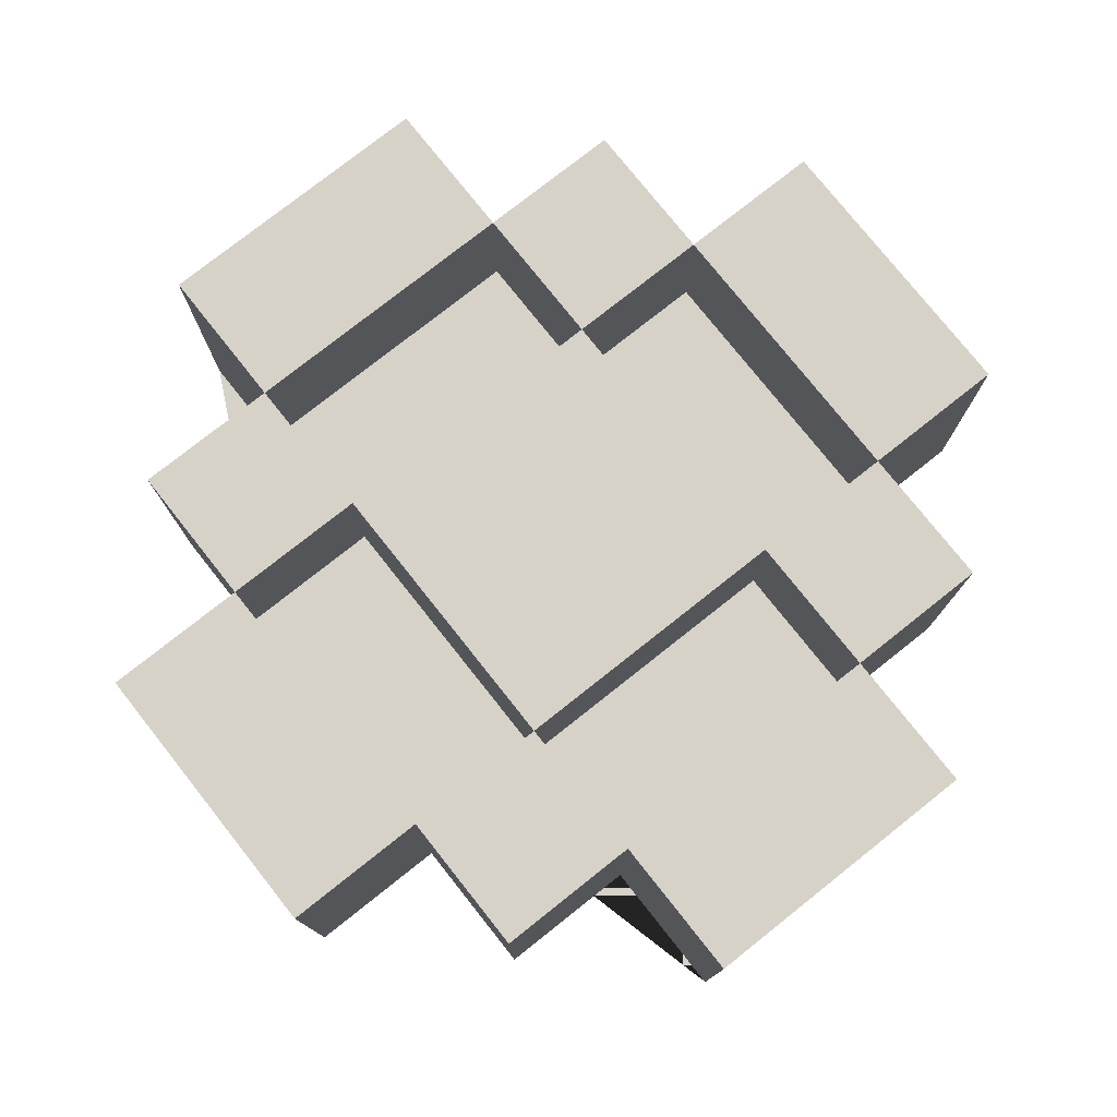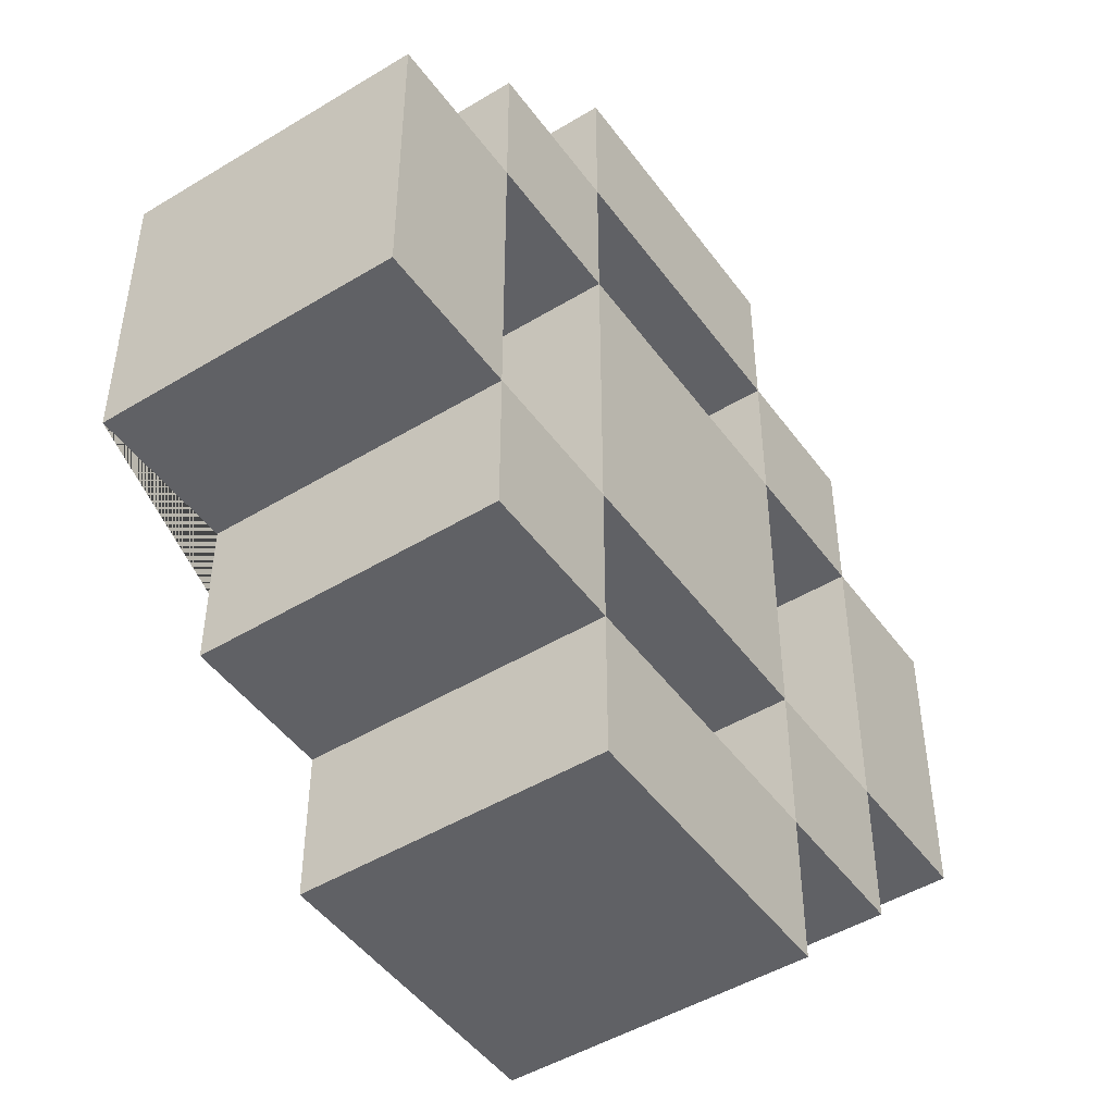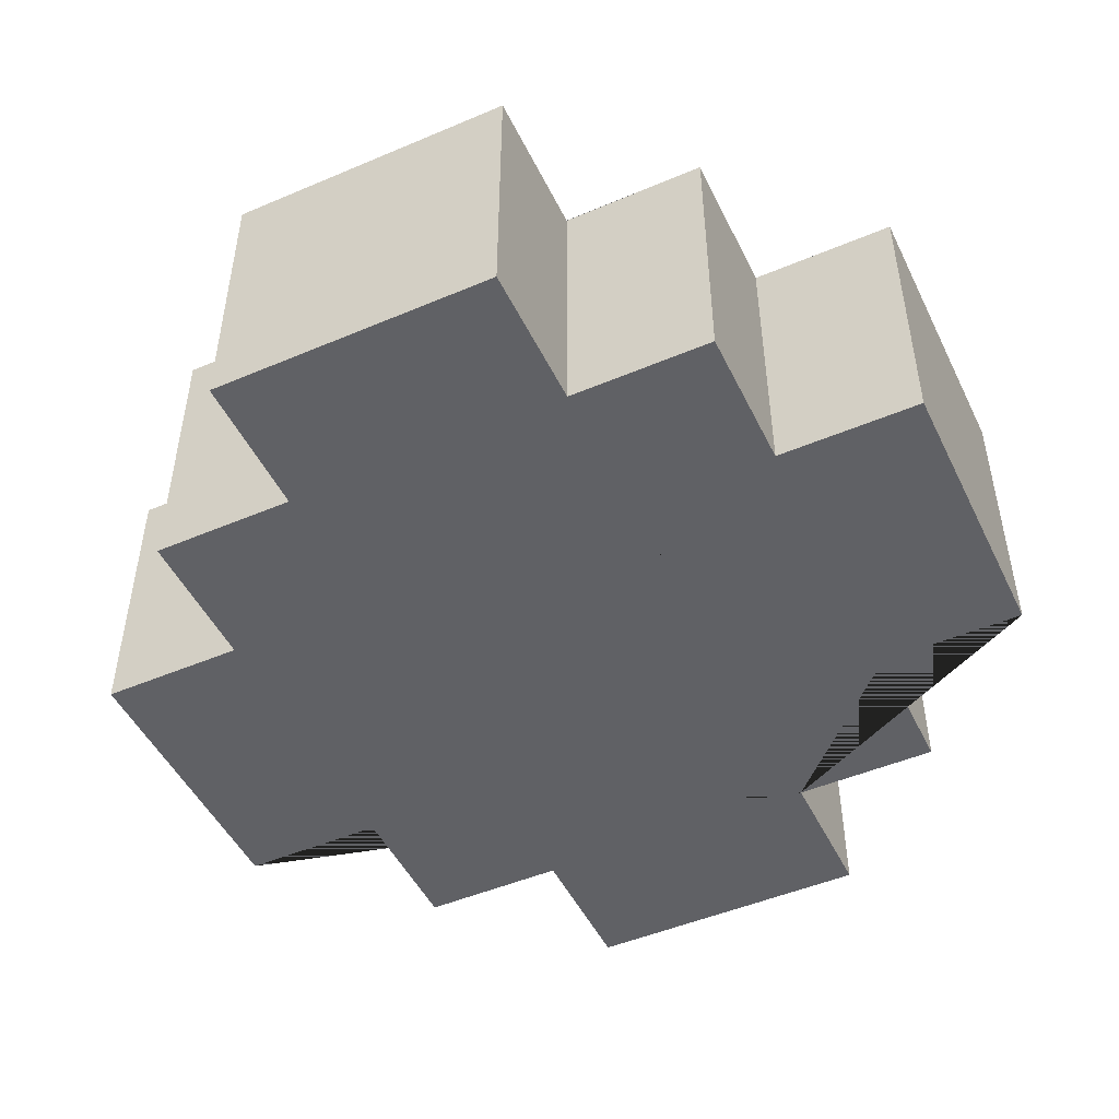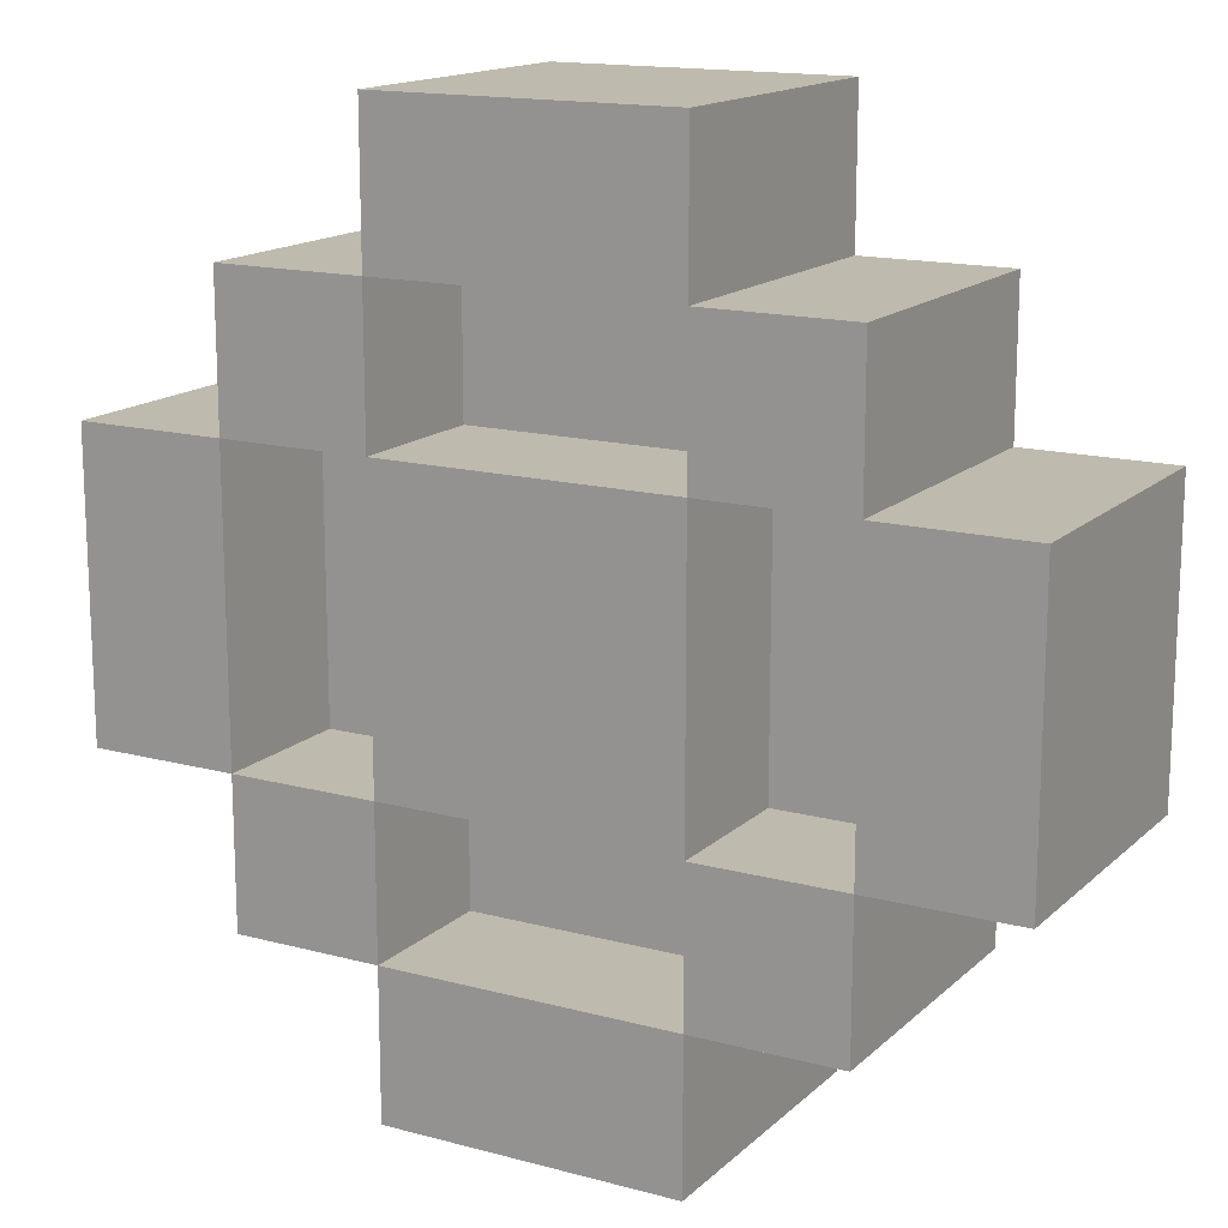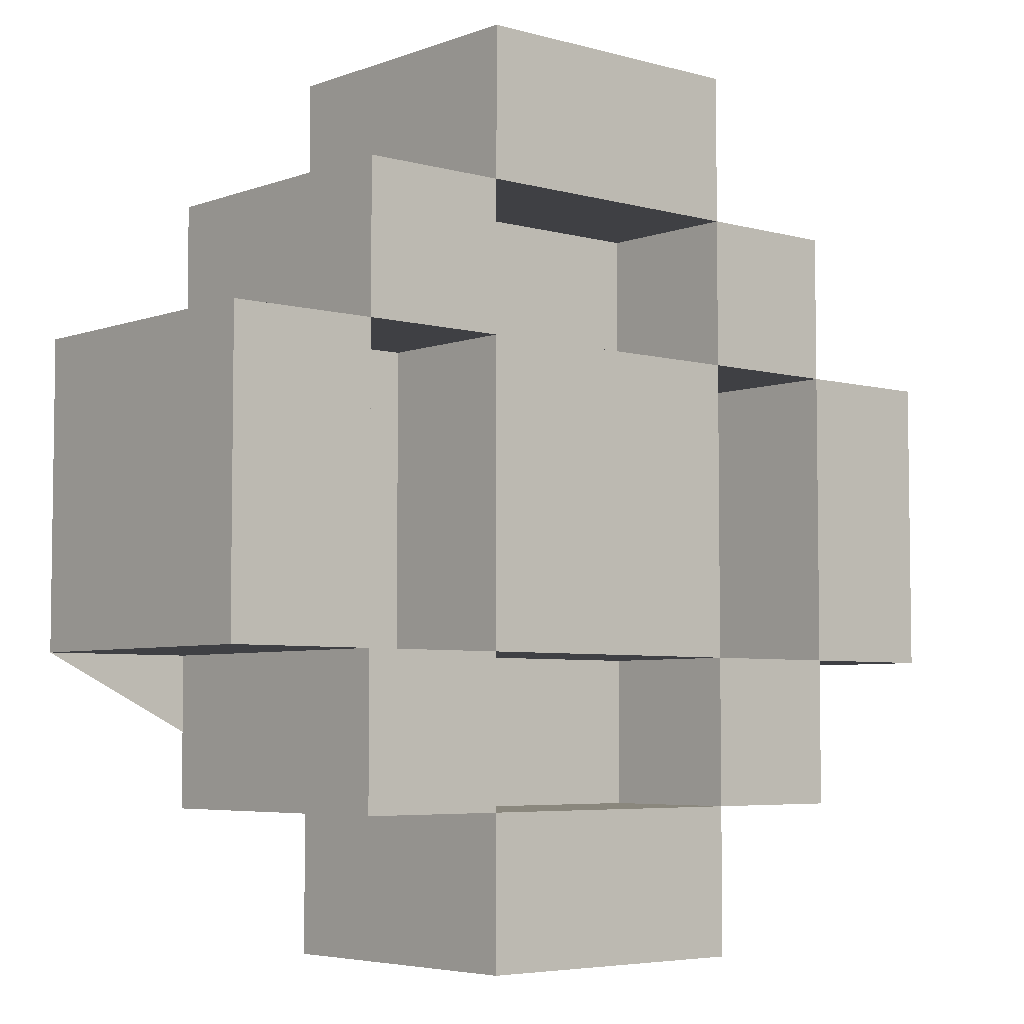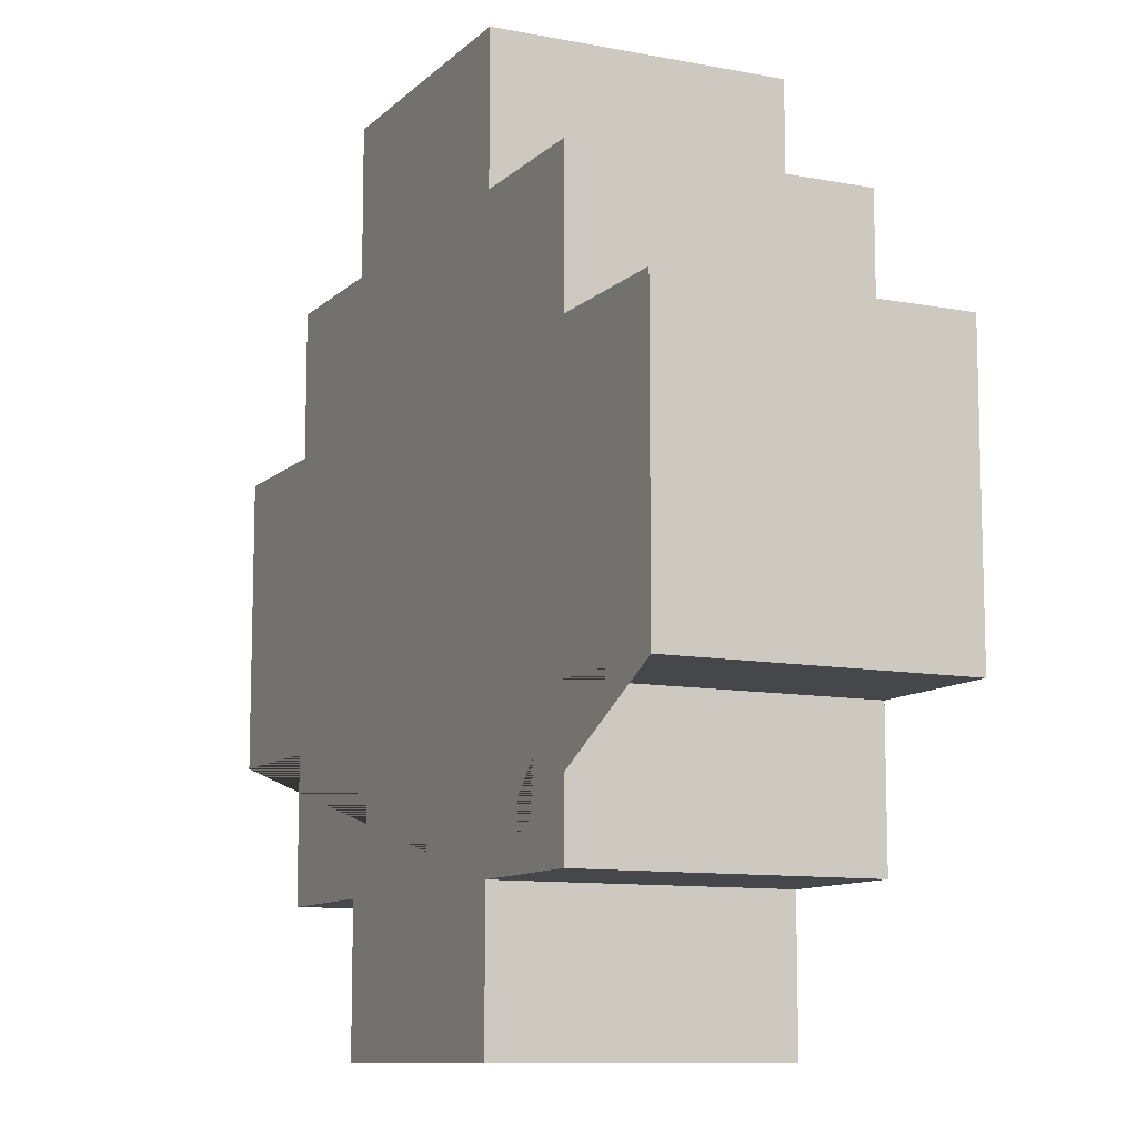
<metadata>
{"format":"obj","ext":"obj","renderer":"f3d","projection":"perspective","resolution":1024,"background":"white","views":[{"elev":77.3,"azim":-128.4,"up":"+Y"},{"elev":-47.7,"azim":124.3,"up":"+Z"},{"elev":-48.7,"azim":25.3,"up":"+Y"},{"elev":15.4,"azim":-150.5,"up":"+Z"},{"elev":-5.1,"azim":139.0,"up":"+Z"},{"elev":-10.3,"azim":64.1,"up":"+Z"}]}
</metadata>
<code>
o Coins_1_Silver_Coins_1_Silver.001
v -0.3 0.09286 0.1
v -0.3 -0.1071 -0.1
v -0.3 -0.1071 0.1
v -0.2 0.09286 0.2
v -0.2 0.09286 0.1
v -0.2 -0.1071 -0.1
v -0.1 -0.1071 0.3
v -0.1 -0.007143 -0.1
v -0.1 0.09286 -0.1
v 0.1 -0.007143 -0.2
v -0.2 0.09286 -0.1
v -0.1 0.09286 0.2
v 0.1 -0.1071 0.2
v 0.1 0.09286 0.1
v 0.1 -0.1071 -0.3
v 0.2 -0.1071 0.2
v 0.2 0.09286 0.1
v 0.2 -0.1071 -0.2
v 0.3 -0.1071 0.1
v 0.1 -0.1071 0.3
v 0.1 0.09286 0.3
v -0.1 -0.1071 0.2
v 0.2 -0.1071 0.1
v 0.3 0.09286 0.1
v 0.1 0.09286 -0.1
v 0.1 -0.007143 -0.1
v -0.1 -0.007143 -0.2
v -0.1 -0.007143 0.1
v -0.3 0.09286 -0.1
v 0.2 0.09286 -0.1
v 0.3 -0.1071 -0.1
v 0.1 -0.1071 -0.2
v 0.1 0.09286 -0.2
v -0.1 -0.1071 -0.3
v -0.1 0.09286 -0.3
v -0.2 -0.1071 0.1
v -0.2 -0.1071 0.2
v 0.2 -0.1071 -0.1
v -0.2 -0.1071 -0.2
v -0.1 -0.1071 -0.2
v -0.1 -0.007143 0.2
v 0.1 -0.007143 0.2
v 0.1 -0.007143 0.1
v -0.2 -0.007143 0.1
v -0.2 -0.007143 -0.1
v 0.2 -0.007143 0.1
v 0.2 -0.007143 -0.1
v -0.1 0.09286 0.3
v 0.1 0.09286 0.2
v -0.1 0.09286 0.1
v 0.2 0.09286 0.2
v 0.3 0.09286 -0.1
v -0.2 0.09286 -0.2
v -0.1 0.09286 -0.2
v 0.2 0.09286 -0.2
v 0.1 0.09286 -0.3
f 12 49 42 41
f 30 47 46 17
f 33 56 35 54
f 28 50 12 41
f 29 2 3 1
f 33 54 27 10
f 53 39 6 11
f 5 36 37 4
f 26 25 14 43
f 12 22 7 48
f 13 49 21 20
f 27 54 9 8
f 45 11 5 44
f 14 25 9 50
f 9 11 45 8
f 31 52 24 19
f 12 4 37 22
f 9 25 26 8
f 5 1 3 36
f 33 10 26 25
f 18 55 30 38
f 30 25 26 47
f 51 49 13 16
f 5 11 29 1
f 24 17 23 19
f 35 56 15 34
f 30 52 31 38
f 29 11 6 2
f 14 17 46 43
f 14 50 28 43
f 33 55 18 32
f 14 43 42 49
f 35 34 40 54
f 12 50 5 4
f 42 43 28 41
f 21 48 7 20
f 28 8 45 44
f 9 54 53 11
f 32 18 38 31 19 23 16 13 20 7 22 37 36 3 2 6 39 40 34 15
f 26 10 27 8
f 23 17 51 16
f 53 54 40 39
f 21 49 12 48
f 5 50 28 44
f 51 17 14 49
f 9 8 28 50
f 46 47 26 43
f 15 56 33 32
f 30 55 33 25
f 24 52 30 17

</code>
